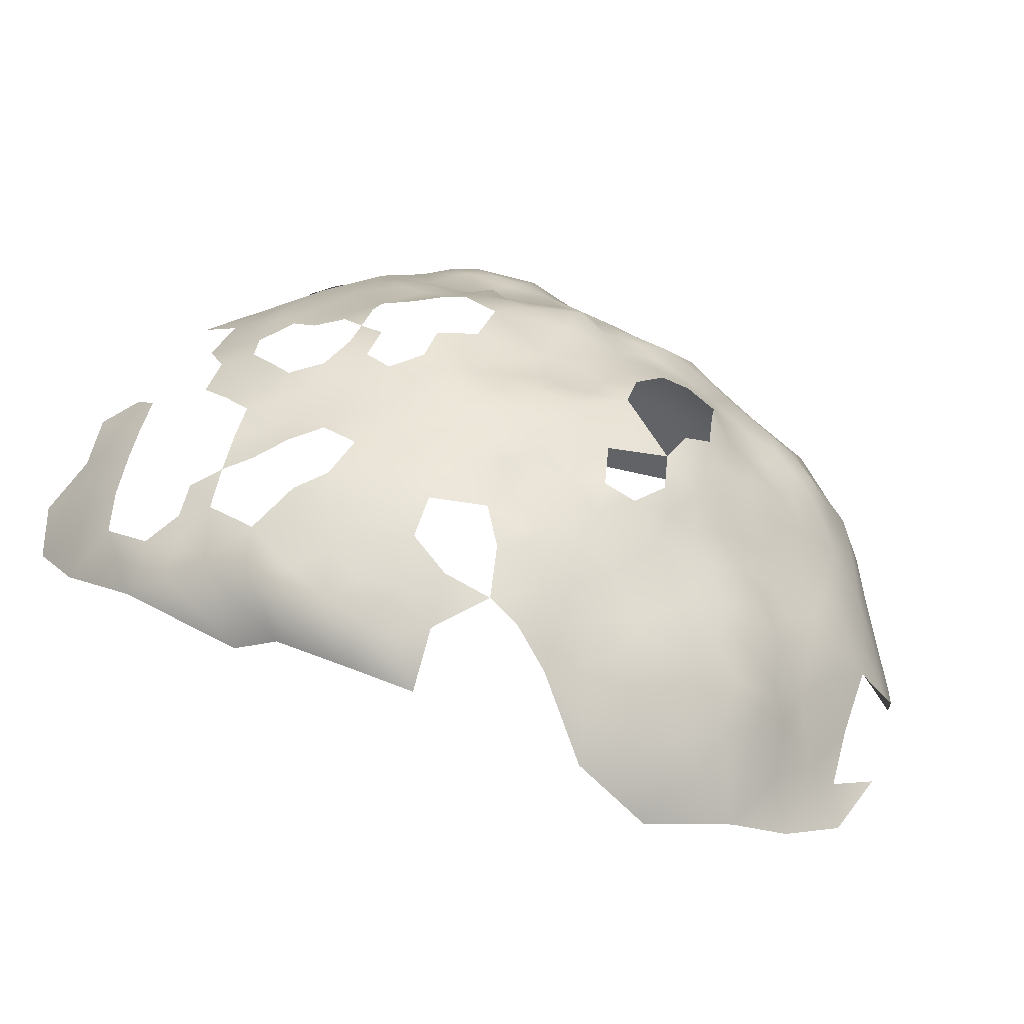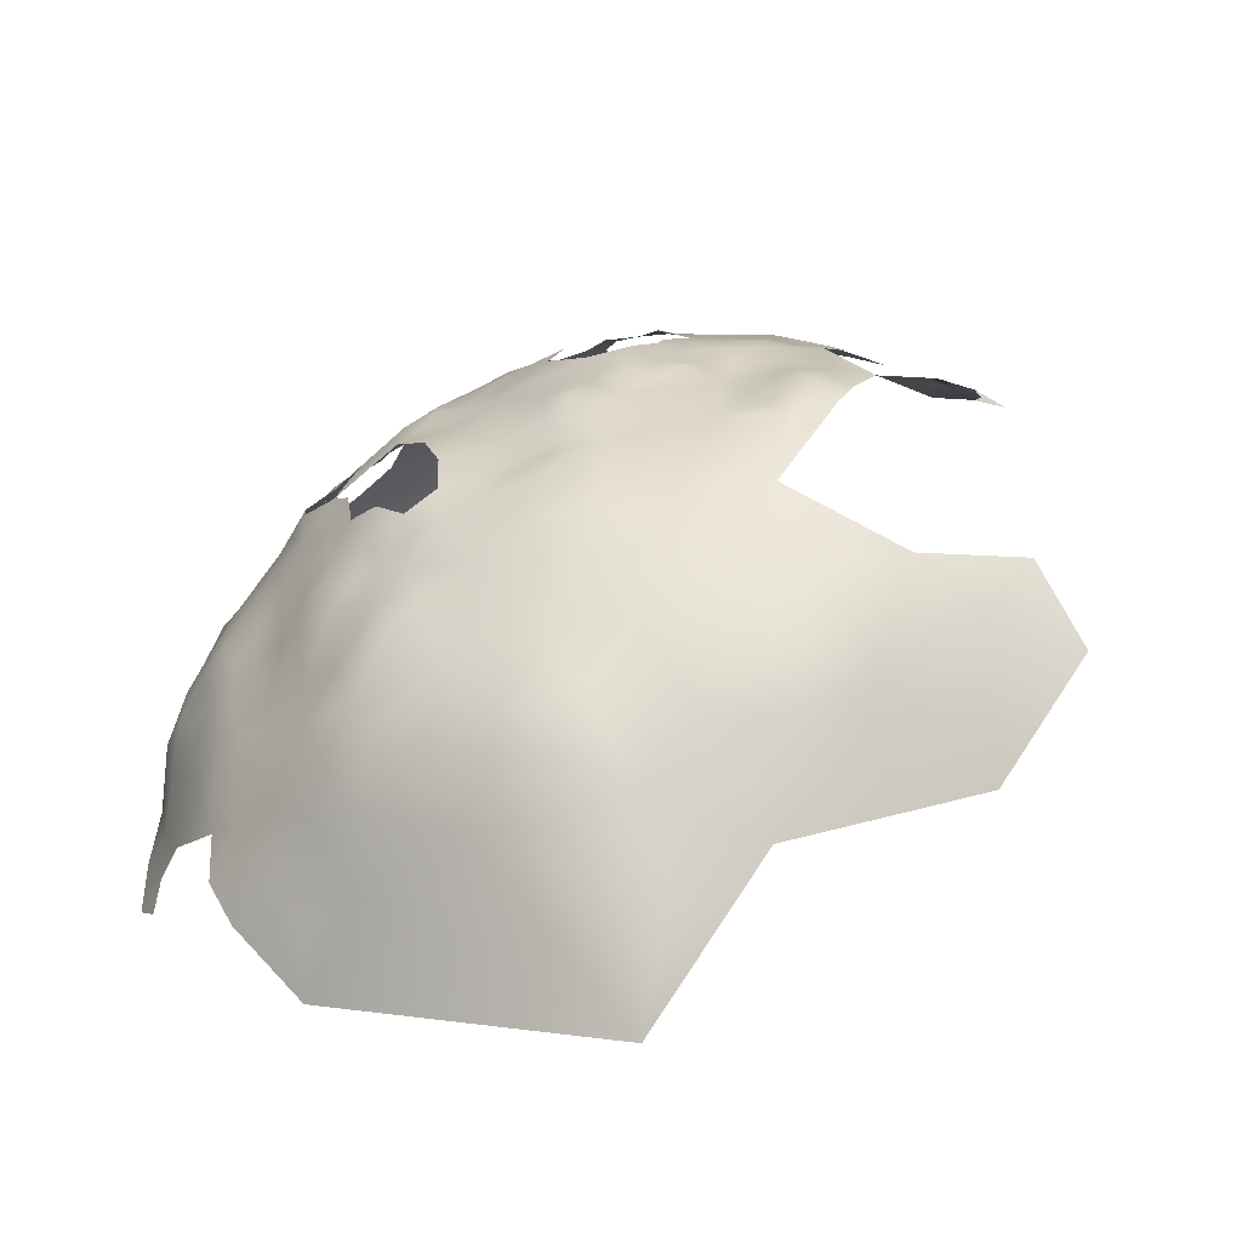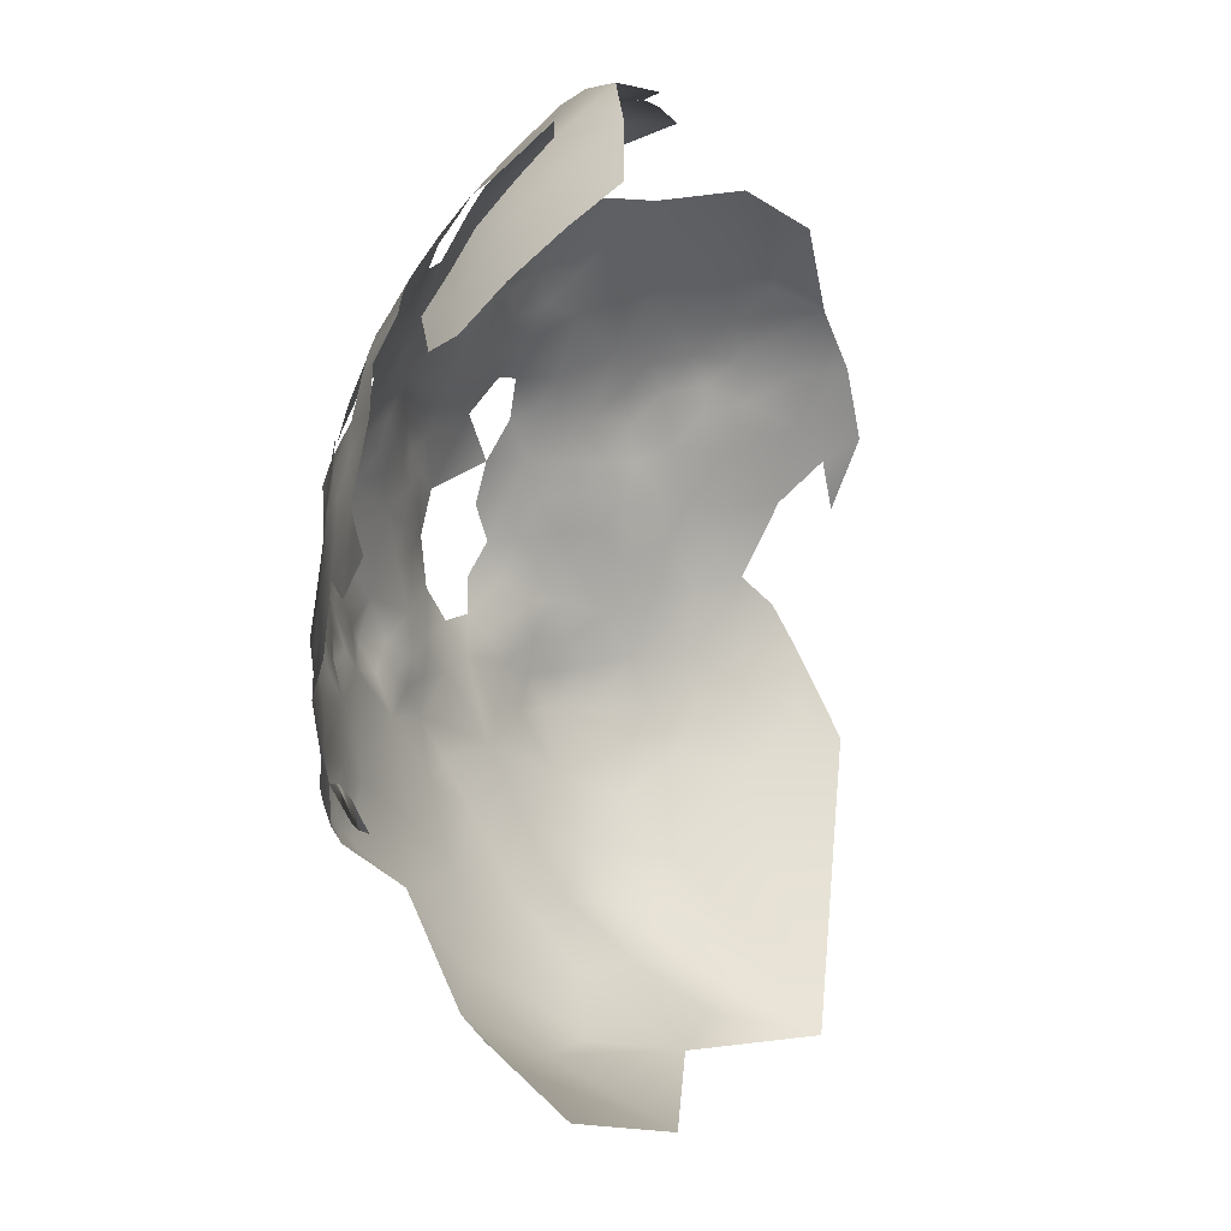
<metadata>
{"format":"obj","ext":"obj","renderer":"f3d","projection":"perspective","resolution":1024,"background":"white","views":[{"elev":16.0,"azim":-162.6,"up":"+Z"},{"elev":16.6,"azim":-37.0,"up":"+Z"},{"elev":-1.5,"azim":89.3,"up":"+Y"}]}
</metadata>
<code>
v 546.1 211.3 -533.2
v 545.2 192.4 -528.6
v 529.1 182.2 -530
v 541.9 189.7 -528.3
v 545.6 187.6 -528.1
v 550.4 193.4 -529.1
v 549.6 199.3 -528.9
v 554.1 197.7 -530
v 541.5 185.1 -528.9
v 537.2 182.5 -529.1
v 545.4 182.3 -528.2
v 533.1 185.1 -528.9
v 533.4 180 -530.3
v 550 184.6 -527.9
v 529.4 220.2 -541
v 528.5 214.9 -537.5
v 533.5 217.2 -537.5
v 534 221.5 -540.8
v 537.4 214.4 -535.6
v 538.6 218.7 -538.1
v 537.9 223.4 -540.8
v 542.8 221.9 -539.5
v 542.1 227.2 -542.6
v 533.4 211.8 -534.7
v 529.3 209.4 -535.3
v 533.4 206.8 -532.9
v 537.7 209.5 -533.1
v 541.9 213.2 -534.5
v 533.7 226.4 -543.1
v 530.1 229 -545.1
v 529 232.6 -548.3
v 529.6 237.2 -552.6
v 534 231.5 -546.2
v 534.8 235.4 -549.4
v 539 232.3 -546.1
v 546.4 216.9 -536.3
v 547.6 221.1 -539.1
v 551.7 214.4 -534.3
v 552.1 219 -537.5
v 552.1 223.4 -540.3
v 556.6 216.5 -535.7
v 556.6 220.9 -538.9
v 552.2 228.1 -542.8
v 556.5 225.6 -541.9
v 547.6 225.4 -541.3
v 556.5 230.5 -545.2
v 560.7 222.8 -540
v 560.8 227.6 -543.3
v 560.7 218.3 -537.3
v 560.8 213.7 -535
v 564.7 210.7 -534.6
v 565.2 215.3 -537
v 566 205.5 -533.5
v 569.6 211.7 -536.2
v 565.3 220.2 -539.2
v 565.4 233.2 -549.4
v 569.9 217.3 -539
v 565.8 236.5 -553
v 578.9 225.6 -548.1
v 579.4 220.6 -545.2
v 579.5 215.7 -542.1
v 584.6 216.9 -546.1
v 584.5 221.8 -549.1
v 583.9 226.7 -552.5
v 589.9 218.2 -551.8
v 589.1 224.1 -555.2
v 584 211.3 -543.1
v 569.9 201 -533.5
v 565.7 199.3 -531.5
v 569.5 196.4 -532.2
v 561.5 202.2 -531.2
v 557.4 204.1 -531
v 557.5 200 -530.5
v 560.7 196.1 -530.2
v 566.4 194.7 -530.7
v 553.3 201.8 -530.2
v 578.7 230.8 -552.4
v 565.4 189.9 -530.3
v 563.2 185.3 -529.6
v 557.7 185.3 -529.1
v 570.3 187.2 -531.6
v 570.4 192.3 -532.1
v 557.2 179.2 -528.6
v 553.4 181 -527.7
v 553.4 176.9 -528.2
v 549.3 179 -528.1
v 549.3 173.6 -529
v 557.6 173.9 -528.4
v 545.2 177 -529.4
v 561 180.9 -529.5
v 566.1 178.7 -530.5
v 574.5 190.2 -533.5
v 560.7 232.1 -546.9
v 592.9 228.2 -564
v 594.2 223.1 -558
v 557.1 168.6 -529.3
v 553 166.9 -529.1
v 558.1 164.2 -530.5
v 548.9 163.6 -528.5
v 545.2 166.8 -528.6
v 549.8 158.9 -530
v 563 161.8 -532.5
v 525.3 206.8 -536.1
v 525.2 211.2 -537.1
v 521.7 214.4 -539.2
v 520.5 209.2 -537.2
v 529.4 204.9 -534.2
v 525.6 202.6 -534.6
v 521.1 204 -536.6
v 522.1 198.2 -534.7
v 516.7 196.9 -536.6
v 517.2 201.5 -537.4
v 537.4 204.5 -530.8
v 534.8 239.2 -553.3
v 524.5 239.1 -557
v 530.1 241.7 -558.6
v 518.6 233.7 -554.1
v 513.7 239.7 -563.4
v 529.9 245.5 -564.4
v 535.5 242.6 -557.9
v 534.5 245.9 -562.8
v 540.2 245.4 -559.7
v 540.6 241.4 -554.5
v 536 247.4 -569.2
v 546.2 246.8 -560.9
v 524.8 244.1 -563.4
v 513.1 199 -538.3
v 517.2 206 -537.5
v 513.6 203.7 -538.6
v 566.9 160.5 -534
v 566.4 164 -532.1
v 571.3 162.6 -533.8
v 564.3 159.9 -533.5
v 571.6 159.5 -534.7
v 569.5 164.6 -532.4
v 574.9 163 -534.3
v 575.2 160.3 -535.3
v 545.2 161.2 -528.7
v 545.1 156.6 -530.9
v 532.1 200.9 -531.3
v 532.1 192.3 -529.5
v 537.8 189.4 -528.1
v 560.6 236.8 -551.2
v 574.3 205.2 -536.1
v 513.8 208.5 -539.4
v 516.4 214 -542
v 517.9 218.8 -544.4
v 497.2 195.5 -546.8
v 499.8 200.3 -545.3
v 496.8 200.9 -549.3
v 494 195.8 -551.4
v 497.9 190.6 -544.2
v 493.7 201.1 -553.9
v 490.6 197.1 -556.6
v 490.1 202 -559.9
v 487.3 197.4 -562.3
v 487.3 192.5 -559.1
v 491.2 192.2 -553.5
v 483.1 192.5 -566.6
v 488.4 187.4 -556.1
v 495.3 184.7 -549.4
v 498.8 185.5 -544.2
v 495.3 190 -548.3
v 492.1 187.3 -552.5
v 491 182.3 -553.1
v 493.1 206.7 -557.3
v 496.5 207 -552.4
v 495.5 211.7 -556.4
v 492.3 212.8 -561.1
v 489.6 206.9 -562.5
v 485.9 201.4 -565.9
v 485.9 207 -567
v 482.9 203.2 -570.7
v 483.2 209.1 -572.3
v 479.5 201.6 -574.6
v 476.5 201.2 -580.6
v 476.6 196.6 -577.2
v 476.5 190.6 -575.5
v 480 196.1 -572
v 482.8 213.8 -576.9
v 487 212.1 -566.5
v 479.4 209 -580.7
v 480.7 215.9 -583.3
v 473.1 191.5 -582.9
v 470.4 187.6 -587.5
v 473.9 186.3 -580.1
v 486.5 182.4 -557.8
v 483.7 178.3 -560.2
v 487.4 177.7 -555.4
v 549.7 204.1 -530.5
v 479.5 191 -571
v 517.2 191.9 -535.7
v 512.6 193.1 -537.2
v 508.6 195.6 -538.3
v 584.8 230.9 -558.1
v 577.6 235.7 -556.6
v 578.6 192.8 -534.9
v 574.7 195.3 -534.1
v 578 188.3 -534.4
v 574.3 184.9 -533.2
v 582.7 189.4 -536.1
v 570 239 -556.6
v 503.2 184.4 -541.4
v 500.4 179.7 -544.2
v 497.6 182.5 -546.6
v 505.2 177.4 -541.6
v 494.7 179 -549.2
v 490.4 177.3 -552.3
v 512.4 218.9 -547.3
v 512.5 224.3 -550.9
v 507.6 221.1 -551.8
v 507.7 216.7 -548.6
v 516.7 222.5 -547.8
v 503.2 217.1 -550.8
v 508.6 211.8 -544.7
v 508.9 226.2 -554.9
v 512.7 230.3 -554.2
v 508.5 230.8 -559.4
v 504 225.5 -559.2
v 512.8 234.9 -559.3
v 504.7 231.1 -564.1
v 504.9 235.6 -568.9
v 500.4 232 -568.7
v 508.9 235.1 -563.5
v 504.2 239 -574.7
v 500.4 235.5 -573.3
v 509.8 240 -569.5
v 496.2 232.5 -574.6
v 500.2 227.8 -564.9
v 496.1 228.3 -568.7
v 491.4 225.7 -572.5
v 520.5 225.1 -548
v 516.6 227.1 -550.3
v 517.9 239 -560
v 520.9 222.5 -545
v 525.5 225.9 -544.5
v 521.2 229.9 -549.6
v 524.3 220.1 -541.7
v 541 158.8 -530.1
v 541.1 163 -529.5
v 539.8 173.6 -530.6
v 541 179.1 -529.4
v 516.4 230.8 -552.1
v 549.6 208.9 -531.9
v 498.7 213 -553.2
v 473.8 202.2 -588.2
v 506.2 188.7 -539
v 486.2 216.8 -571.3
v 486.7 222 -574.8
v 487.5 226.9 -581
v 483.3 222 -581.7
v 483.4 218.1 -577.3
v 485.3 228.6 -593.9
v 479 221 -597.7
v 492.4 232.1 -580.4
v 489.8 216.7 -565.7
v 525.1 183.2 -530.5
v 526.3 177.6 -531.2
v 521.4 181.1 -531.1
v 520.4 177.2 -533.2
v 528.9 186.1 -529.9
v 577.3 159.3 -536.4
v 545.7 206.3 -530.8
v 537.2 178 -528.8
v 548.5 235 -547.9
v 546.9 238.9 -551.9
v 541.8 236.5 -549.5
v 474.4 208.2 -594.5
v 472.9 211.5 -600
v 469.6 201.5 -596.1
v 489.1 231.6 -586.2
v 498.1 237.4 -580.7
v 546.5 243.2 -556.8
v 499.4 217.6 -556.4
v 518.5 171.6 -535.2
v 517 177.3 -535.5
v 517.6 181.4 -534.3
v 513.4 179.6 -537.6
v 508.8 181.9 -539.2
v 510 177 -538.9
v 509.5 171.6 -538.4
v 513.7 175.4 -536.8
v 506.8 166 -541.3
v 485.1 174.1 -557.2
v 488.1 172.7 -554.3
v 482.8 172.5 -561.8
v 492.3 172.2 -551
v 495.8 238.5 -591
v 504.1 242.4 -581.7
v 544 232.7 -545.9
v 508.4 201.8 -539.7
v 500 211.9 -549.9
v 547 246 -567.1
v 526.4 247.1 -571.8
v 501.1 206.1 -546.8
v 589.8 212.4 -546.6
v 564.5 240 -555.8
v 565.1 243.6 -560.1
v 559.1 242.9 -557.2
v 489.9 220.8 -569.5
v 494.8 221.6 -564.5
v 480.2 179.9 -566.7
v 521.9 186.9 -532.6
v 538.4 165.7 -530.6
v 532 163.9 -532.3
v 553.6 245.6 -568.9
v 539.1 155.2 -532.3
v 537.5 161.3 -530.8
v 536.6 156.9 -531.4
v 479.8 186.3 -569.2
v 483.8 185.8 -563.2
v 552.9 239.8 -552.7
v 552.1 244.1 -557.5
v 478.5 172.9 -569.1
v 476.2 172.3 -576.1
v 475.6 180.2 -575.4
v 473.4 174.8 -583.9
v 471.5 174 -591.1
v 473.2 170.1 -589.8
v 477.1 164 -583
v 478.6 165.8 -572.8
v 481 166.5 -565.9
v 483.6 160.1 -565.8
v 469.9 181.3 -591
v 472.1 168.1 -597.2
v 481.2 219.7 -589.9
v 477.4 212.6 -590.6
v 571.2 243.1 -563.4
v 484.7 152.1 -573.2
v 472.6 181.5 -583.2
v 513.7 185.1 -537.1
v 584.1 236.3 -564.1
v 492.5 235.3 -587
v 515.9 151.3 -543.2
v 513.2 163.1 -539.9
v 506.2 158.9 -545.2
v 521.7 158.5 -537.8
v 507 148.2 -550.8
v 498.7 156 -552.4
v 499.7 167.6 -547.1
v 489.9 163.6 -556.2
v 490.6 153.4 -559.4
v 498.9 146.7 -557.9
v 508.1 138.1 -559.2
v 498.8 138.4 -566.7
v 511.1 127.8 -573.3
v 517.2 129.9 -560.2
v 490.3 143 -570.7
v 529.9 150.4 -537.7
v 527.9 140.5 -544.7
v 538.8 135.5 -544.9
v 499.1 131.4 -577.2
v 529 129.5 -555.4
v 491.4 145.6 -564
v 492.1 136.8 -575.8
v 546.6 130 -551.3
v 492 127.6 -592.7
v 540.5 121.4 -571.3
v 518 136.5 -552
v 558.1 134.4 -548.5
v 558.7 125.1 -558.4
f 275 276 282
f 9 11 5
f 5 4 9
f 309 307 239
f 305 308 304
f 70 69 75
f 92 197 198
f 331 279 278
f 110 109 112
f 112 109 128
f 50 49 41
f 129 112 128
f 129 127 112
f 263 190 244
f 73 71 72
f 111 110 112
f 309 239 308
f 86 87 85
f 74 71 73
f 76 8 73
f 69 71 74
f 275 260 276
f 83 90 80
f 261 257 3
f 207 205 161
f 239 138 240
f 24 26 27
f 86 89 87
f 83 85 88
f 240 308 239
f 240 304 308
f 242 241 89
f 5 11 14
f 104 103 25
f 103 107 25
f 278 282 276
f 3 257 258
f 145 129 128
f 108 107 103
f 84 86 85
f 84 85 83
f 75 69 74
f 139 138 239
f 49 47 42
f 280 282 278
f 106 103 104
f 21 20 22
f 209 147 213
f 259 258 257
f 98 96 97
f 237 233 232
f 3 12 261
f 193 192 111
f 233 213 232
f 79 80 90
f 5 2 4
f 127 111 112
f 280 278 279
f 106 128 109
f 76 73 72
f 132 130 134
f 13 12 3
f 13 10 12
f 131 132 135
f 84 83 80
f 108 109 110
f 162 204 203
f 27 26 113
f 101 138 139
f 101 99 138
f 218 220 224
f 8 7 6
f 8 76 7
f 75 82 70
f 40 43 45
f 40 44 43
f 103 106 109
f 103 109 108
f 106 104 105
f 49 50 52
f 26 25 107
f 26 24 25
f 82 92 198
f 42 40 39
f 214 212 211
f 235 232 213
f 281 282 280
f 236 235 238
f 131 130 132
f 17 19 20
f 102 133 130
f 102 130 131
f 136 135 132
f 55 52 57
f 197 92 199
f 197 199 201
f 205 204 162
f 92 200 199
f 264 242 10
f 210 213 233
f 78 81 82
f 78 82 75
f 263 244 1
f 70 82 198
f 35 290 267
f 208 285 287
f 55 49 52
f 55 47 49
f 291 127 129
f 21 29 18
f 42 47 44
f 42 44 40
f 138 100 240
f 138 99 100
f 7 76 190
f 93 46 48
f 81 200 92
f 81 92 82
f 208 207 165
f 137 132 134
f 137 136 132
f 86 84 14
f 86 14 11
f 37 40 45
f 285 208 189
f 39 40 37
f 51 54 52
f 51 52 50
f 284 285 189
f 68 69 70
f 264 10 13
f 39 38 41
f 42 41 49
f 42 39 41
f 147 235 213
f 139 239 307
f 165 207 161
f 165 161 164
f 189 187 188
f 16 104 25
f 33 34 31
f 193 111 127
f 127 291 194
f 127 194 193
f 36 39 37
f 36 38 39
f 209 211 212
f 23 21 22
f 34 114 32
f 34 32 31
f 57 52 54
f 284 189 188
f 223 229 221
f 265 267 290
f 259 257 303
f 140 113 26
f 140 26 107
f 210 211 209
f 210 209 213
f 33 31 30
f 179 178 191
f 259 260 258
f 218 224 221
f 230 229 223
f 48 44 47
f 278 277 331
f 278 276 277
f 216 211 210
f 27 19 24
f 237 243 233
f 237 117 243
f 18 20 21
f 56 58 143
f 56 143 93
f 300 231 249
f 300 249 248
f 148 163 152
f 16 25 24
f 122 121 120
f 36 28 1
f 46 44 48
f 46 43 44
f 277 259 303
f 157 158 154
f 60 62 63
f 28 19 27
f 266 267 265
f 17 20 18
f 33 30 29
f 160 164 158
f 160 158 157
f 154 151 153
f 154 158 151
f 177 178 179
f 177 179 175
f 15 17 18
f 15 16 17
f 226 223 222
f 166 170 155
f 142 9 4
f 122 124 121
f 150 149 295
f 148 149 150
f 242 9 10
f 242 11 9
f 185 186 184
f 222 223 221
f 167 150 295
f 284 188 286
f 167 153 150
f 189 208 165
f 206 280 279
f 150 153 151
f 150 151 148
f 17 16 24
f 17 24 19
f 34 33 35
f 236 232 235
f 123 122 120
f 123 120 114
f 220 234 118
f 251 252 249
f 61 62 60
f 61 67 62
f 53 71 69
f 53 69 68
f 324 330 185
f 168 245 274
f 299 297 298
f 310 311 159
f 310 159 191
f 155 171 156
f 166 168 169
f 166 169 170
f 330 186 185
f 172 173 171
f 172 174 173
f 11 89 86
f 11 242 89
f 300 256 301
f 227 225 222
f 226 222 225
f 162 161 205
f 167 295 292
f 167 292 245
f 302 311 310
f 218 219 216
f 218 216 217
f 171 170 172
f 171 155 170
f 122 273 125
f 296 62 67
f 123 273 122
f 163 162 152
f 163 161 162
f 248 256 300
f 248 181 256
f 163 148 151
f 163 164 161
f 179 191 159
f 58 202 297
f 45 22 37
f 45 23 22
f 116 115 32
f 63 59 60
f 217 220 218
f 160 165 164
f 260 277 276
f 260 259 277
f 166 153 167
f 264 241 242
f 167 168 166
f 167 245 168
f 116 114 120
f 116 32 114
f 217 233 243
f 38 36 1
f 156 154 155
f 156 157 154
f 224 222 221
f 252 248 249
f 124 122 125
f 12 141 261
f 12 142 141
f 203 204 206
f 174 172 181
f 219 218 221
f 219 221 229
f 142 10 9
f 142 12 10
f 217 216 210
f 217 210 233
f 38 1 244
f 187 189 165
f 187 165 160
f 74 73 8
f 163 151 158
f 163 158 164
f 36 37 22
f 248 252 180
f 143 58 297
f 203 279 247
f 203 206 279
f 272 255 228
f 184 186 178
f 287 207 208
f 65 63 62
f 65 62 296
f 35 23 290
f 64 59 63
f 64 77 59
f 224 220 118
f 326 327 183
f 34 35 267
f 80 14 84
f 236 237 232
f 153 155 154
f 153 166 155
f 176 177 175
f 250 251 249
f 16 105 104
f 183 252 251
f 214 274 245
f 214 245 292
f 322 286 314
f 309 308 305
f 183 182 180
f 183 180 252
f 281 275 282
f 68 70 198
f 303 257 261
f 145 128 106
f 294 119 121
f 217 243 117
f 13 3 258
f 250 255 271
f 53 54 51
f 169 256 181
f 268 269 270
f 231 300 301
f 87 89 241
f 177 184 178
f 100 304 240
f 140 107 108
f 228 223 226
f 228 230 223
f 87 88 85
f 97 96 88
f 94 66 95
f 325 319 318
f 299 313 312
f 28 20 19
f 294 126 119
f 316 186 330
f 236 238 15
f 321 314 315
f 321 322 314
f 101 97 99
f 116 119 126
f 236 29 30
f 227 222 224
f 227 224 118
f 133 134 130
f 116 120 121
f 116 121 119
f 192 110 111
f 66 63 65
f 66 64 63
f 230 231 301
f 181 172 170
f 181 170 169
f 15 18 29
f 15 29 236
f 100 99 97
f 90 83 88
f 97 88 87
f 97 87 100
f 312 266 265
f 5 6 2
f 146 147 209
f 123 266 273
f 123 267 266
f 131 98 102
f 299 143 297
f 215 209 212
f 16 15 238
f 16 238 105
f 133 102 98
f 126 115 116
f 272 288 333
f 146 106 105
f 146 145 106
f 23 29 21
f 81 78 79
f 125 273 313
f 125 313 293
f 143 299 312
f 312 273 266
f 312 313 273
f 319 317 318
f 226 272 228
f 91 79 90
f 281 280 206
f 100 87 241
f 78 75 74
f 182 174 180
f 179 173 175
f 147 238 235
f 229 230 301
f 241 304 100
f 65 95 66
f 288 272 289
f 147 146 105
f 147 105 238
f 302 314 286
f 302 286 188
f 299 298 306
f 298 297 202
f 298 202 328
f 174 175 173
f 333 271 255
f 333 255 272
f 320 321 315
f 320 315 317
f 174 248 180
f 174 181 248
f 114 34 267
f 114 267 123
f 53 68 144
f 53 144 54
f 204 205 207
f 253 254 326
f 35 33 29
f 35 29 23
f 262 136 137
f 311 302 188
f 311 188 187
f 324 317 330
f 324 318 317
f 145 291 129
f 77 195 196
f 77 64 195
f 81 79 91
f 331 247 279
f 316 317 315
f 316 330 317
f 236 30 31
f 31 237 236
f 320 317 319
f 262 137 134
f 331 192 193
f 36 20 28
f 36 22 20
f 146 215 145
f 146 209 215
f 331 277 303
f 331 303 192
f 335 283 336
f 101 98 97
f 157 156 159
f 201 199 200
f 219 211 216
f 157 159 311
f 91 90 88
f 98 88 96
f 220 117 234
f 220 217 117
f 169 301 256
f 247 193 194
f 247 331 193
f 272 225 289
f 272 226 225
f 160 157 311
f 160 311 187
f 144 68 198
f 310 191 178
f 274 169 168
f 275 258 260
f 299 293 313
f 299 306 293
f 250 249 231
f 228 231 230
f 327 182 183
f 332 196 195
f 345 343 354
f 294 121 124
f 334 337 335
f 334 335 336
f 342 354 343
f 274 301 169
f 195 66 94
f 195 64 66
f 341 342 339
f 171 159 156
f 339 336 340
f 274 214 211
f 274 211 219
f 314 316 315
f 314 302 316
f 234 115 126
f 339 342 343
f 335 281 283
f 321 323 322
f 310 316 302
f 332 195 94
f 340 336 283
f 338 339 343
f 341 339 340
f 231 255 250
f 231 228 255
f 176 184 177
f 341 287 285
f 341 340 287
f 327 268 246
f 344 343 345
f 179 159 171
f 179 171 173
f 326 183 251
f 338 334 336
f 338 336 339
f 253 250 271
f 182 176 175
f 182 175 174
f 246 184 176
f 335 275 281
f 316 178 186
f 316 310 178
f 254 327 326
f 347 353 359
f 349 307 309
f 182 246 176
f 182 327 246
f 321 329 323
f 253 271 333
f 306 298 328
f 348 345 354
f 327 269 268
f 344 338 343
f 124 125 293
f 328 202 196
f 355 345 348
f 341 323 342
f 227 289 225
f 253 326 251
f 253 251 250
f 332 328 196
f 349 309 305
f 337 349 305
f 352 345 355
f 325 318 324
f 341 285 286
f 344 347 359
f 340 207 287
f 325 320 319
f 340 206 204
f 340 204 207
f 320 329 321
f 341 322 323
f 341 286 322
f 361 360 356
f 334 349 337
f 337 275 335
f 340 283 281
f 340 281 206
f 354 329 348
f 342 329 354
f 342 323 329
f 349 139 307
f 353 350 359
f 353 351 350
f 254 269 327
f 346 345 352
f 357 352 355
f 351 349 350
f 346 347 344
f 346 344 345
f 253 333 288
f 359 338 344
f 351 356 360
f 334 350 349
f 353 356 351
f 359 350 334
f 359 334 338
f 355 348 329
f 346 353 347
f 358 356 353
f 358 361 356
f 357 346 352
f 346 358 353
f 357 355 329
f 357 329 320
f 357 320 325
f 13 241 264
f 241 305 304
f 258 241 13
f 258 305 241
f 275 305 258
f 305 275 337
f 135 98 131
f 134 136 262
f 134 135 136
f 133 135 134
f 135 133 98
f 78 80 79
f 14 6 5
f 6 74 8
f 80 6 14
f 74 80 78
f 6 80 74
f 110 140 108
f 141 303 261
f 303 110 192
f 110 141 140
f 303 141 110
f 284 286 285
f 215 291 145
f 291 215 295
f 301 219 229
f 219 301 274

</code>
